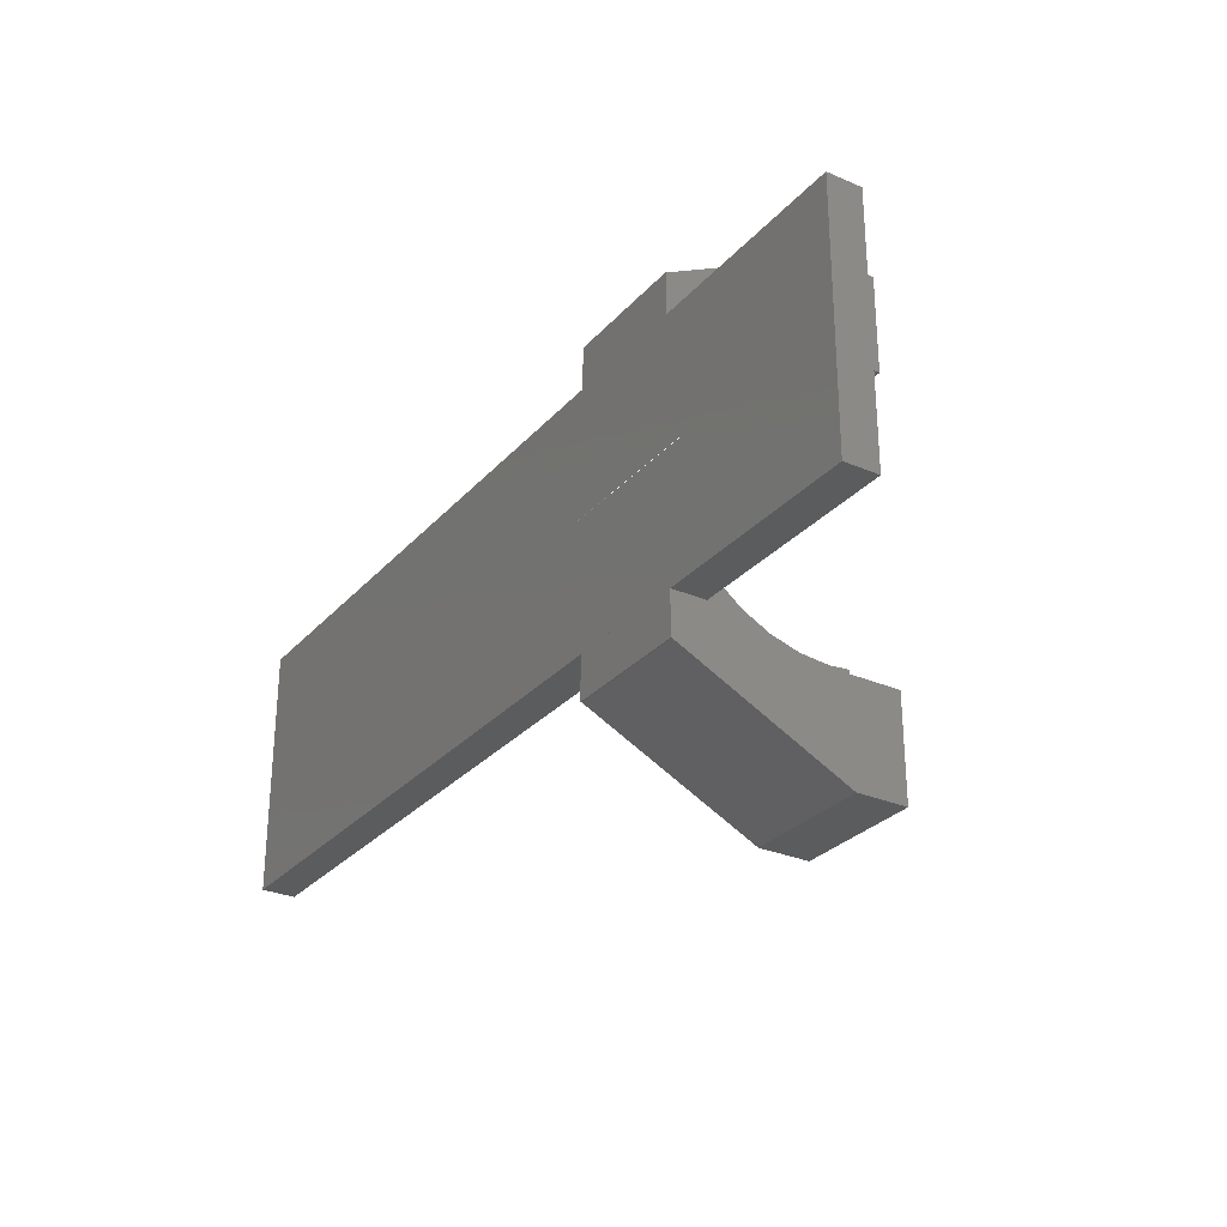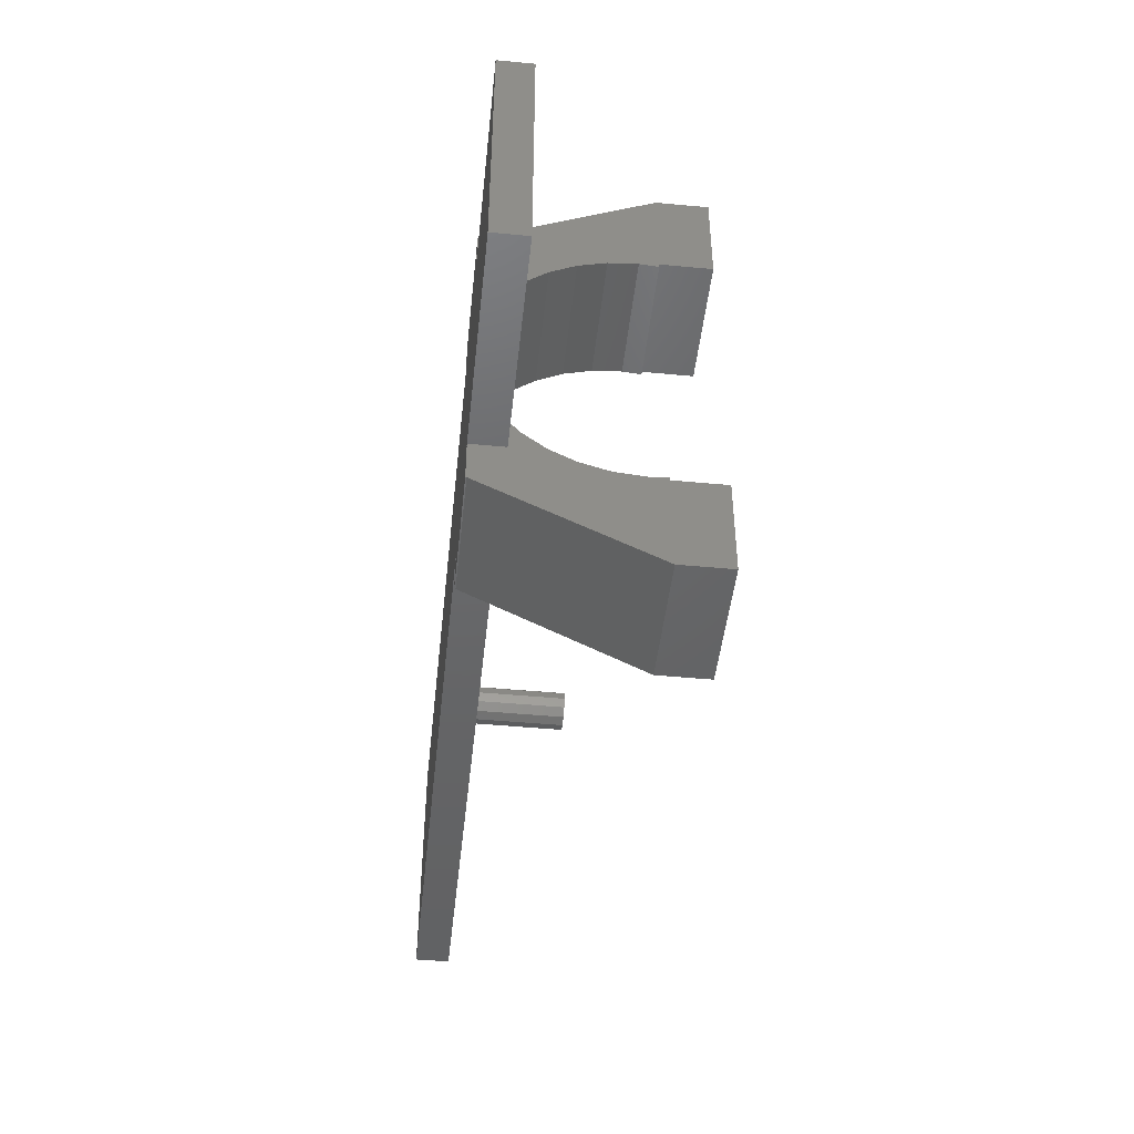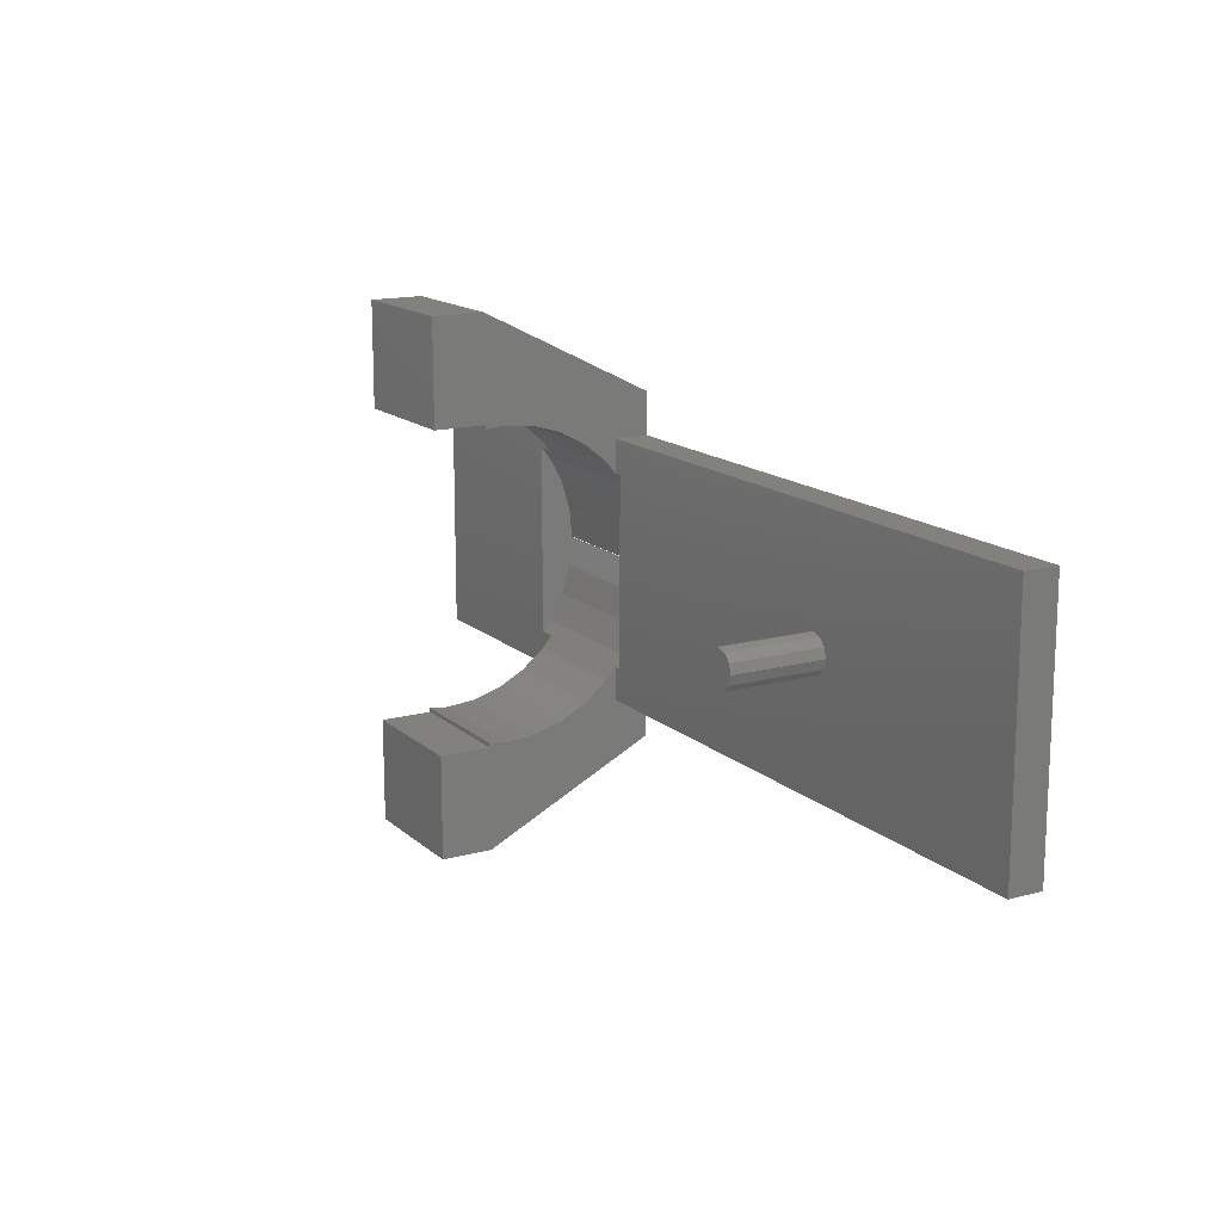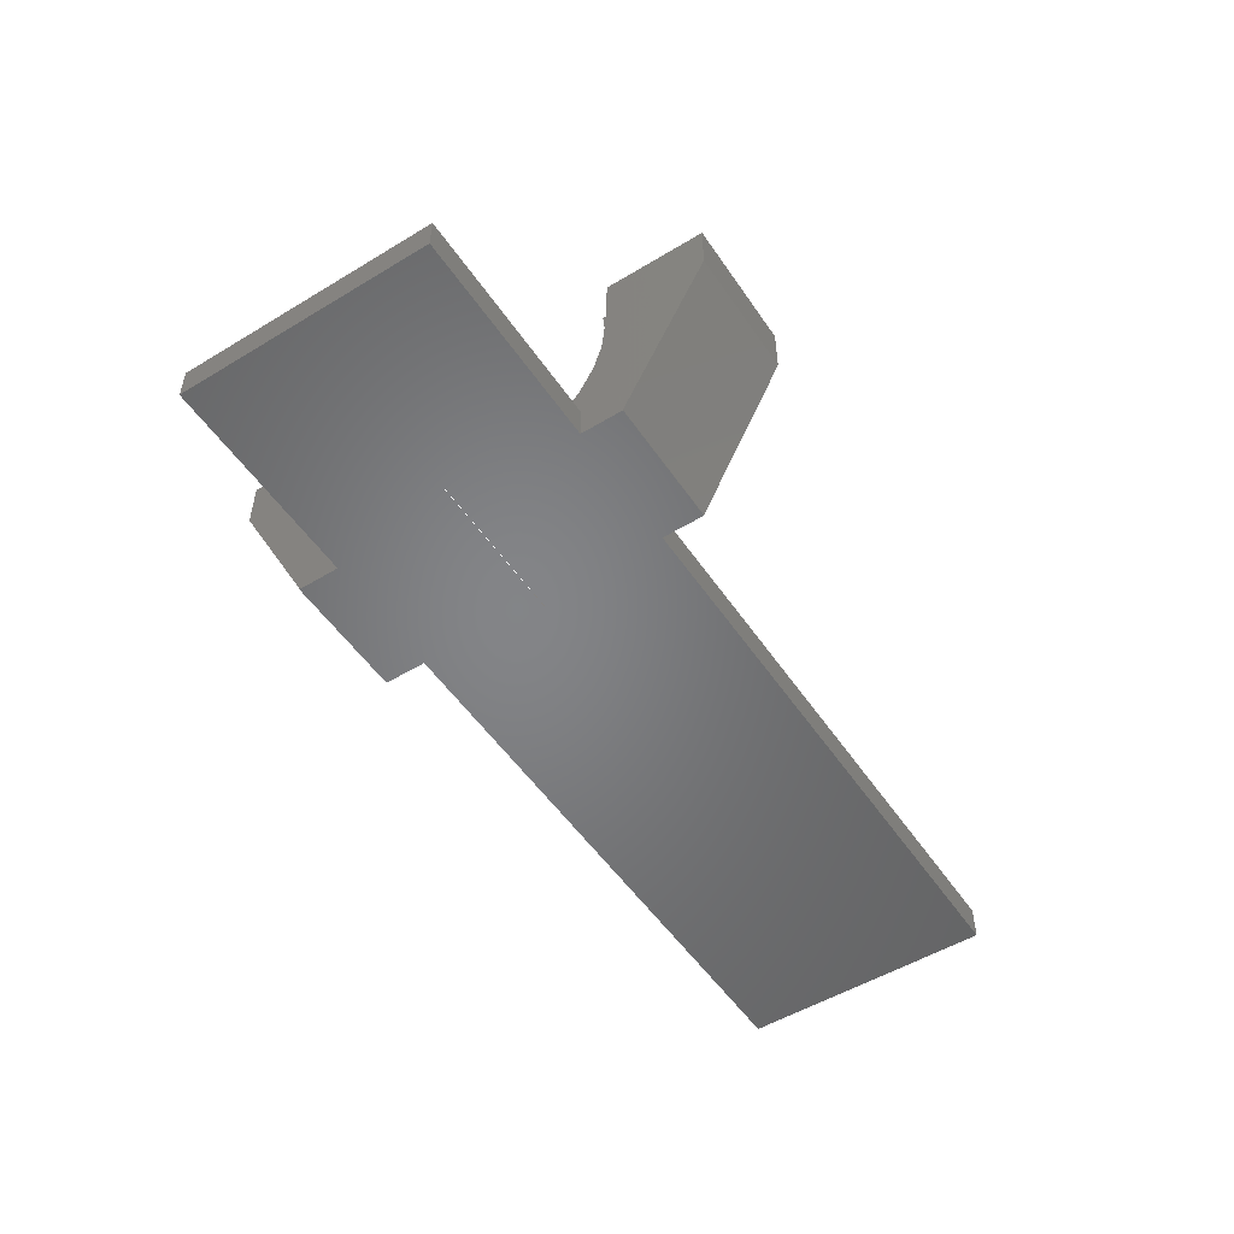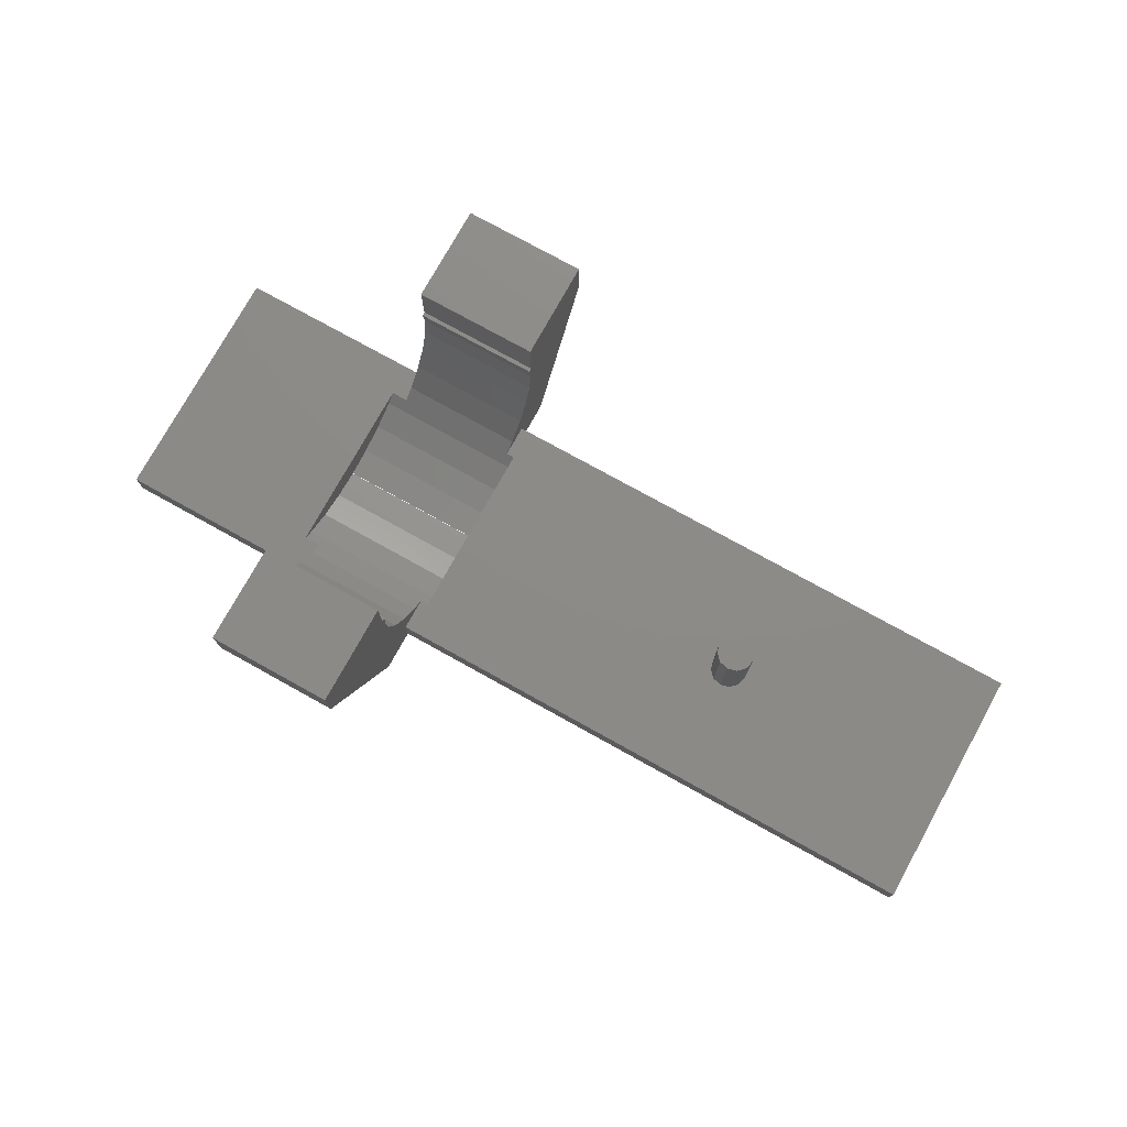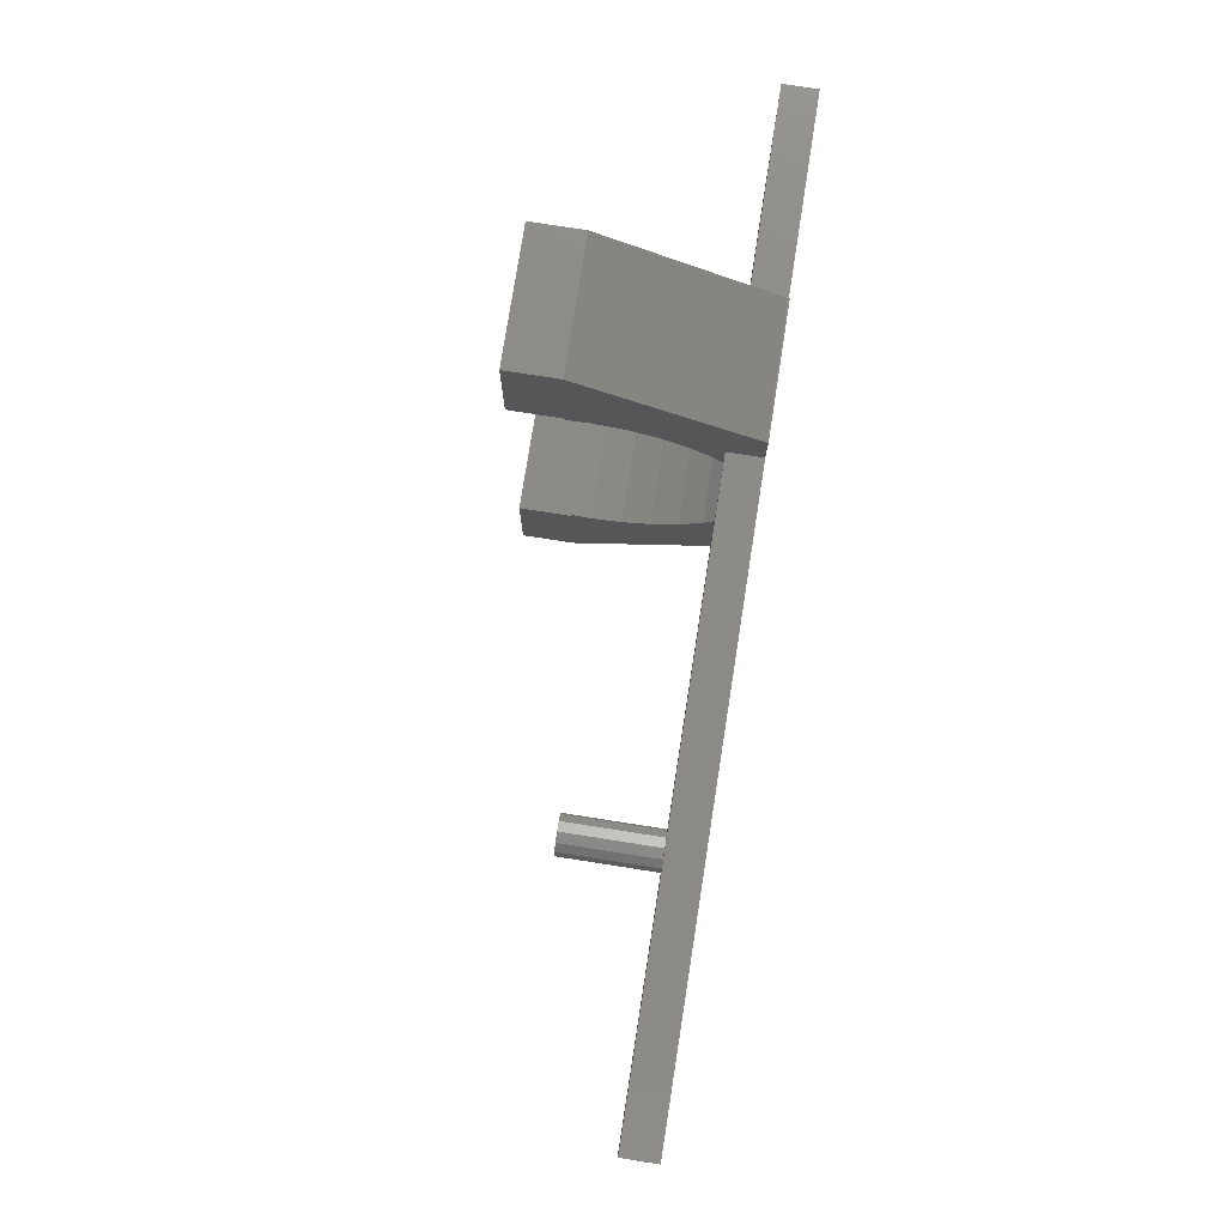
<metadata>
{"format":"stl","ext":"stl","renderer":"f3d","projection":"perspective","resolution":1024,"background":"white","views":[{"elev":-28.9,"azim":-122.8,"up":"+Y"},{"elev":-46.7,"azim":-96.1,"up":"+Y"},{"elev":15.1,"azim":59.8,"up":"+Y"},{"elev":-52.1,"azim":-56.8,"up":"+Z"},{"elev":76.4,"azim":29.0,"up":"+Z"},{"elev":77.0,"azim":98.9,"up":"+Y"}]}
</metadata>
<code>
# stl→obj: 126 verts, 276 faces
v -9.501 -30 26
v -9.501 -30 20
v 5.501 -30 20
v 5.501 -30 26
v 5.501 -15 0.001
v 5.501 -20 0.001
v -9.501 -15 0.001
v 5.501 17.41 14.29
v 5.501 16.4 10.96
v 5.501 20 0.144
v 5.501 17.75 17.75
v 5.501 20 20
v 5.501 18 20
v -9.501 17.53 20
v 5.501 17.53 20
v 44.88 -1.949 15
v 44.88 -1.949 4.002
v 45.7 -1.125 4.002
v 45.7 -1.125 15
v 43.75 -2.251 15
v 43.75 -2.251 4.002
v 6.503 6.794 1.349
v -11.5 6.794 1.349
v -11.5 3.463 0.339
v 6.503 3.463 0.339
v -9.501 18 20
v 6.503 9.863 2.99
v -11.5 9.863 2.99
v 42.62 -1.949 15
v 42.62 -1.949 4.002
v -9.501 17.41 14.29
v -9.501 20 0.144
v -9.501 16.4 10.96
v -9.501 15 4.002
v -9.501 14.76 7.888
v 41.8 -1.125 15
v 41.8 -1.125 4.002
v 5.501 -17.41 14.29
v 5.501 -20 0.142
v 5.501 -16.4 10.96
v 5.501 11.1 4.002
v -9.501 11.1 4.002
v 6.503 11.1 4.002
v -11.5 11.1 4.002
v -9.501 17.75 17.75
v -9.501 20 20
v 6.503 -0.02031 0
v 6.503 -11.1 4.002
v 6.503 0.02031 0
v 41.5 0 15
v 41.5 0 4.002
v 5.501 -15 4.002
v 41.8 1.125 15
v 41.8 1.125 4.002
v 5.501 14.76 7.888
v 42.62 1.949 15
v 42.62 1.949 4.002
v 5.501 -14.76 7.888
v 5.501 -17.75 17.75
v 5.501 -20 20
v 5.501 -18 20
v 5.501 -17.53 20
v 43.75 2.251 15
v 43.75 2.251 4.002
v 6.503 -3.463 0.339
v 6.503 -6.794 1.349
v 6.503 -9.863 2.99
v -9.501 -17.53 20
v -9.501 -18 20
v 44.88 1.949 15
v 44.88 1.949 4.002
v 45.7 1.125 15
v 45.7 1.125 4.002
v -9.501 -17.75 17.75
v 46 0 15
v 46 0 4.002
v -11.5 0.02031 0
v -11.5 -11.1 4.002
v -11.5 -0.02031 0
v -34.5 15 0
v -9.501 15 0.001
v 5.501 15 0.001
v 5.501 15 4.002
v 74.5 15 4.002
v 74.5 15 0
v -9.501 -15 4.002
v -9.501 -11.1 4.002
v -9.501 -17.41 14.29
v -9.501 -16.4 10.96
v -9.501 -20 0.142
v 5.501 -11.1 4.002
v -34.5 15 4.002
v -11.5 -6.794 1.349
v -11.5 -3.463 0.339
v -11.5 -9.863 2.99
v -9.501 18 26
v 5.501 18 26
v -9.501 30 20
v -9.501 30 26
v 5.501 30 26
v 5.501 30 20
v -9.501 -14.76 7.888
v 74.5 -15 0
v -34.5 -15 0
v 5.5 30 20
v 5.394 20 0.144
v -2 24.96 10
v -9.394 20 0.144
v -9.5 30 20
v 74.5 -15 4.002
v -34.5 -15 4.002
v 5.501 -12.55 5.198
v -9.501 20 0.001
v 5.501 20 0.001
v 5.501 12.55 5.198
v -9.501 -12.55 5.198
v -9.501 -18 26
v 5.501 -18 26
v -9.5 -30 20
v -9.395 -20 0.142
v -2 -24.96 10
v 5.395 -20 0.142
v 5.5 -30 20
v -9.501 -20 20
v -9.501 12.55 5.198
v -9.501 -20 0.001
f 1 2 3
f 1 3 4
f 5 6 7
f 8 9 10
f 11 8 12
f 13 14 15
f 16 17 18
f 16 18 19
f 20 21 17
f 20 17 16
f 22 23 24
f 22 24 25
f 26 14 13
f 27 28 23
f 27 23 22
f 29 30 21
f 29 21 20
f 31 32 33
f 34 35 32
f 36 37 30
f 36 30 29
f 38 39 40
f 41 42 27
f 43 41 27
f 28 27 42
f 44 28 42
f 45 46 31
f 47 48 49
f 50 51 37
f 50 37 36
f 52 39 5
f 53 54 51
f 53 51 50
f 46 32 31
f 26 46 45
f 26 45 14
f 9 33 55
f 56 57 54
f 56 54 53
f 8 31 33
f 8 33 9
f 58 39 52
f 59 60 38
f 61 60 59
f 62 61 59
f 60 39 38
f 6 5 39
f 63 64 57
f 63 57 56
f 25 49 48
f 48 47 65
f 66 67 65
f 48 65 67
f 11 45 31
f 11 31 8
f 62 68 69
f 70 71 64
f 70 64 63
f 62 69 61
f 45 11 15
f 45 15 14
f 70 72 73
f 70 73 71
f 68 74 69
f 25 48 22
f 27 22 48
f 43 27 48
f 72 75 76
f 72 76 73
f 77 78 79
f 80 81 82
f 83 84 82
f 80 82 85
f 86 87 78
f 88 89 90
f 48 91 52
f 80 92 81
f 93 94 95
f 78 95 94
f 94 79 78
f 24 23 78
f 77 24 78
f 85 82 84
f 28 78 23
f 44 78 28
f 96 26 13
f 96 13 97
f 98 99 100
f 98 100 101
f 88 90 74
f 102 86 90
f 86 7 90
f 34 81 92
f 62 59 74
f 62 74 68
f 10 101 101
f 10 101 10
f 77 80 49
f 85 49 80
f 74 59 38
f 74 38 88
f 10 101 10
f 103 104 47
f 88 38 40
f 88 40 89
f 101 10 105
f 10 106 105
f 107 105 106
f 85 103 47
f 85 47 49
f 107 106 108
f 105 107 109
f 7 104 5
f 79 104 77
f 79 47 104
f 104 80 77
f 101 12 10
f 101 10 10
f 34 44 42
f 85 110 103
f 84 110 85
f 109 107 108
f 109 108 32
f 109 32 98
f 40 39 58
f 32 46 98
f 86 111 7
f 112 58 52
f 113 108 114
f 32 108 113
f 108 106 114
f 10 114 106
f 91 112 52
f 41 43 83
f 43 48 51
f 37 51 48
f 110 21 52
f 48 52 30
f 37 48 30
f 51 54 43
f 54 57 43
f 83 43 57
f 52 5 110
f 110 5 103
f 10 10 8
f 10 10 8
f 12 8 10
f 12 10 10
f 103 5 104
f 18 17 110
f 30 52 21
f 41 83 115
f 113 81 32
f 81 34 32
f 104 7 111
f 101 101 105
f 101 105 109
f 98 98 109
f 101 109 98
f 81 114 82
f 73 76 84
f 110 84 76
f 18 110 76
f 71 73 84
f 81 113 114
f 55 115 83
f 13 12 97
f 13 11 12
f 100 97 12
f 100 12 101
f 100 101 101
f 100 101 101
f 102 90 89
f 83 57 64
f 83 64 84
f 99 96 97
f 99 97 100
f 83 82 10
f 55 83 10
f 114 10 82
f 9 55 10
f 116 86 102
f 15 11 13
f 99 98 98
f 99 98 46
f 26 96 46
f 99 46 96
f 69 117 118
f 69 118 61
f 87 86 116
f 90 2 2
f 90 2 90
f 17 21 110
f 90 2 90
f 2 90 119
f 90 120 119
f 121 119 120
f 121 120 122
f 119 121 123
f 2 124 90
f 2 90 90
f 33 32 35
f 125 35 34
f 42 125 34
f 123 121 122
f 123 122 39
f 123 39 3
f 39 60 3
f 58 102 89
f 58 89 40
f 112 116 102
f 112 102 58
f 90 126 120
f 122 120 126
f 122 126 6
f 122 6 39
f 6 126 7
f 116 112 91
f 116 91 87
f 71 84 64
f 115 125 42
f 115 42 41
f 69 74 90
f 126 90 7
f 90 90 69
f 90 90 69
f 124 69 90
f 124 90 90
f 55 35 125
f 55 125 115
f 2 119 3
f 2 119 2
f 119 123 3
f 3 3 123
f 35 55 33
f 3 3 4
f 3 60 4
f 118 4 60
f 118 60 61
f 117 1 4
f 117 4 118
f 86 78 111
f 92 111 78
f 92 78 44
f 44 34 92
f 117 69 124
f 117 124 2
f 117 2 2
f 2 1 2
f 117 2 1
f 92 80 104
f 92 104 111
f 63 56 70
f 72 70 56
f 56 53 72
f 53 50 72
f 75 72 50
f 36 19 50
f 29 19 36
f 20 16 29
f 19 29 16
f 75 50 19
f 25 77 49
f 19 18 76
f 19 76 75
f 94 47 79
f 77 25 24
f 78 87 95
f 67 95 87
f 67 87 91
f 67 91 48
f 66 93 95
f 66 95 67
f 65 94 93
f 65 93 66
f 47 94 65

</code>
